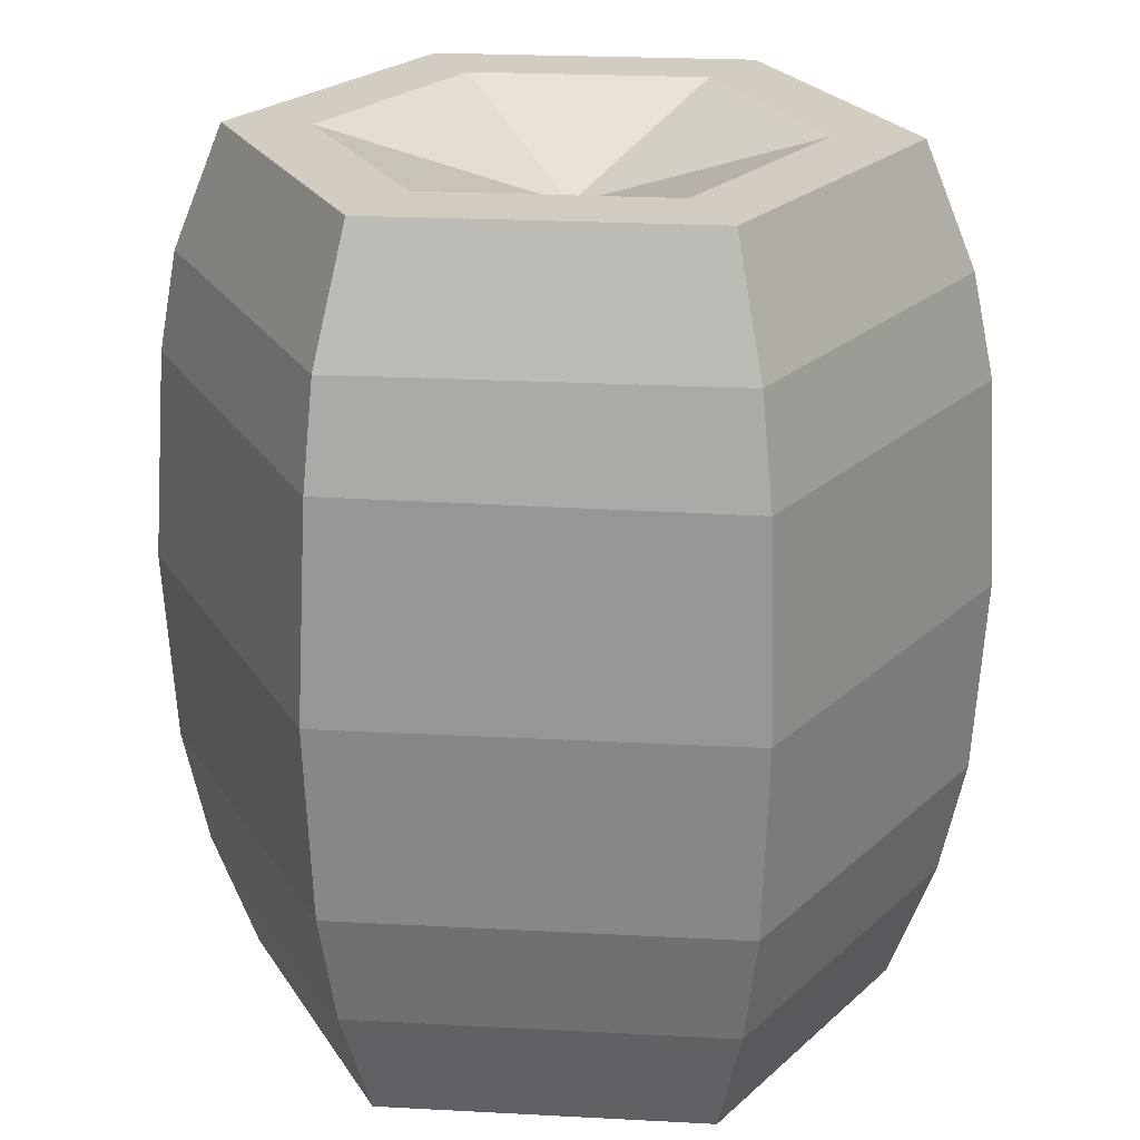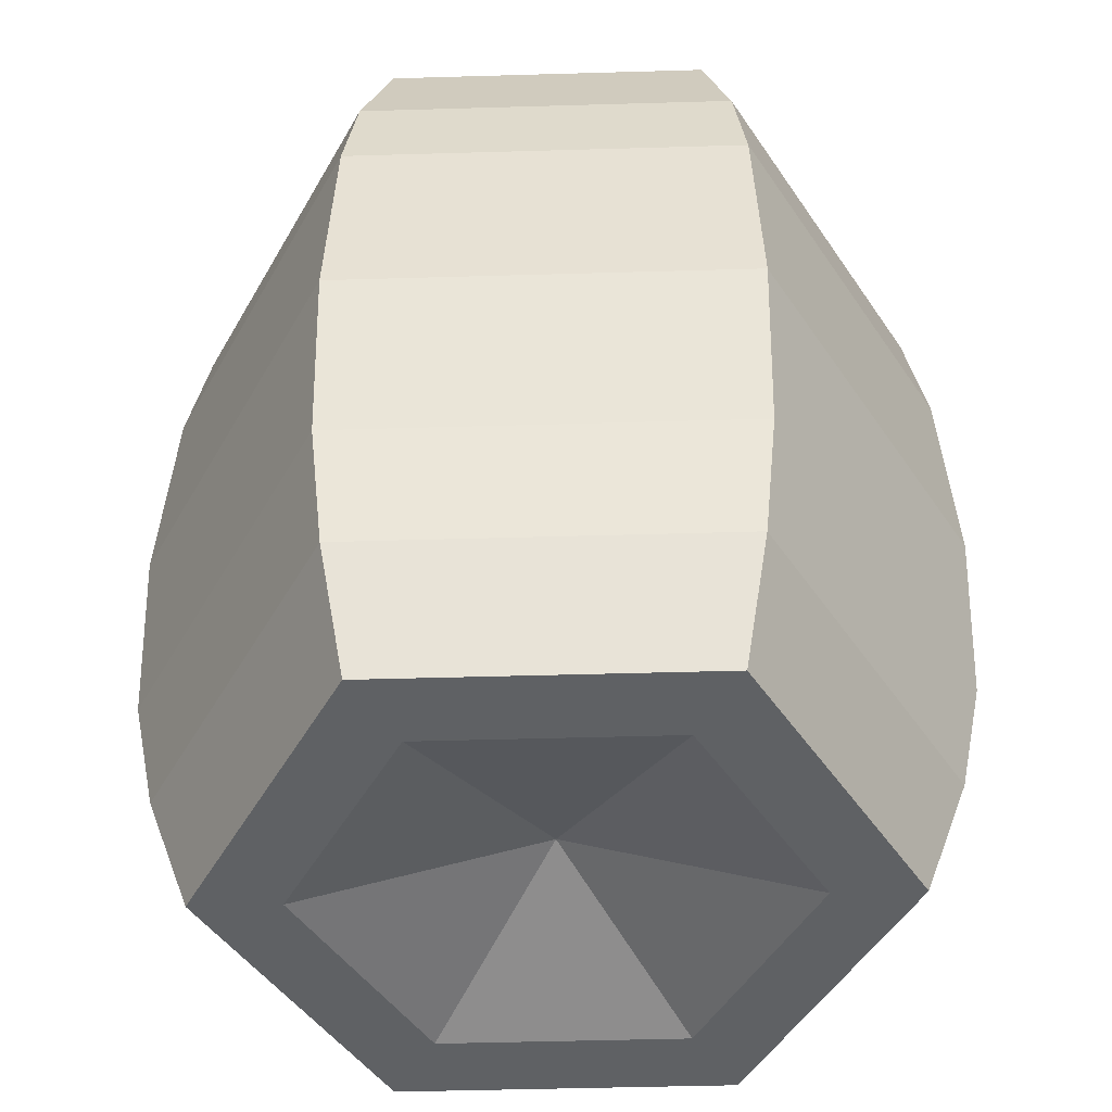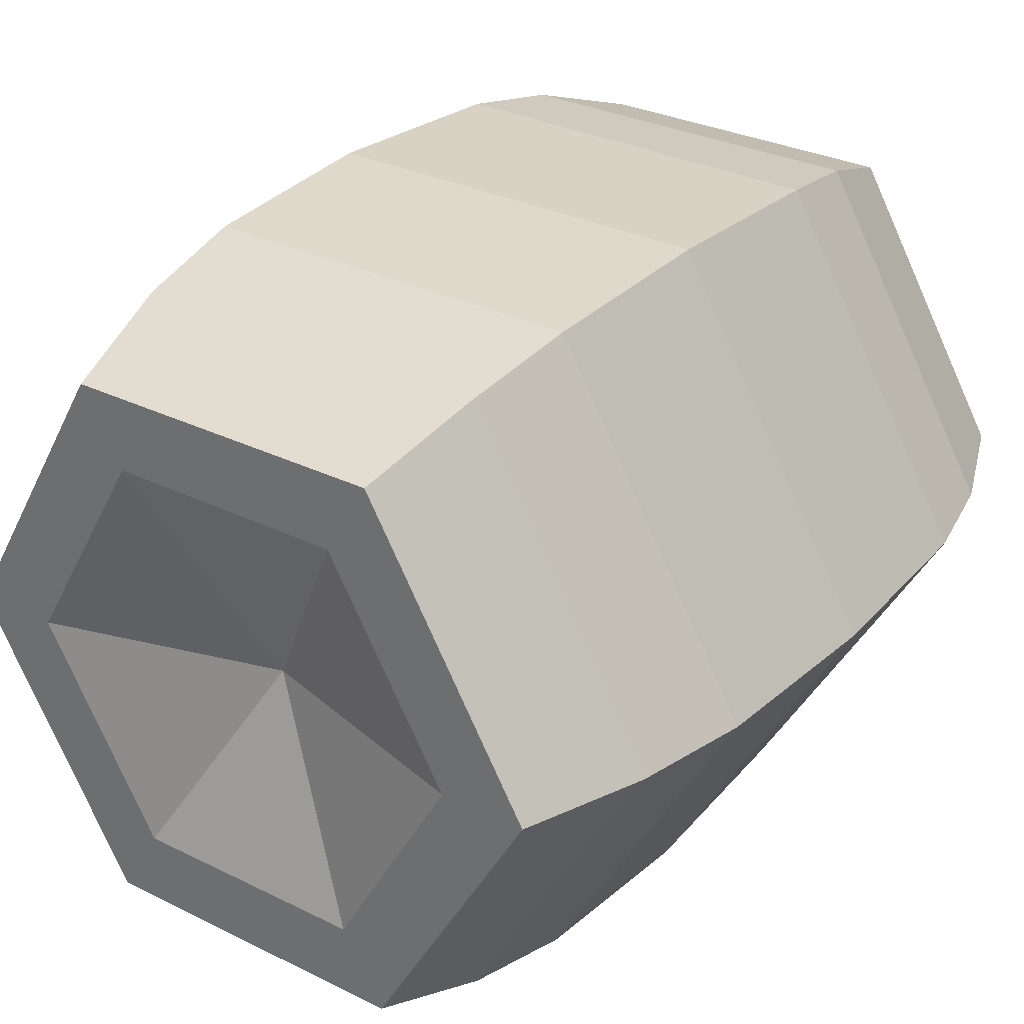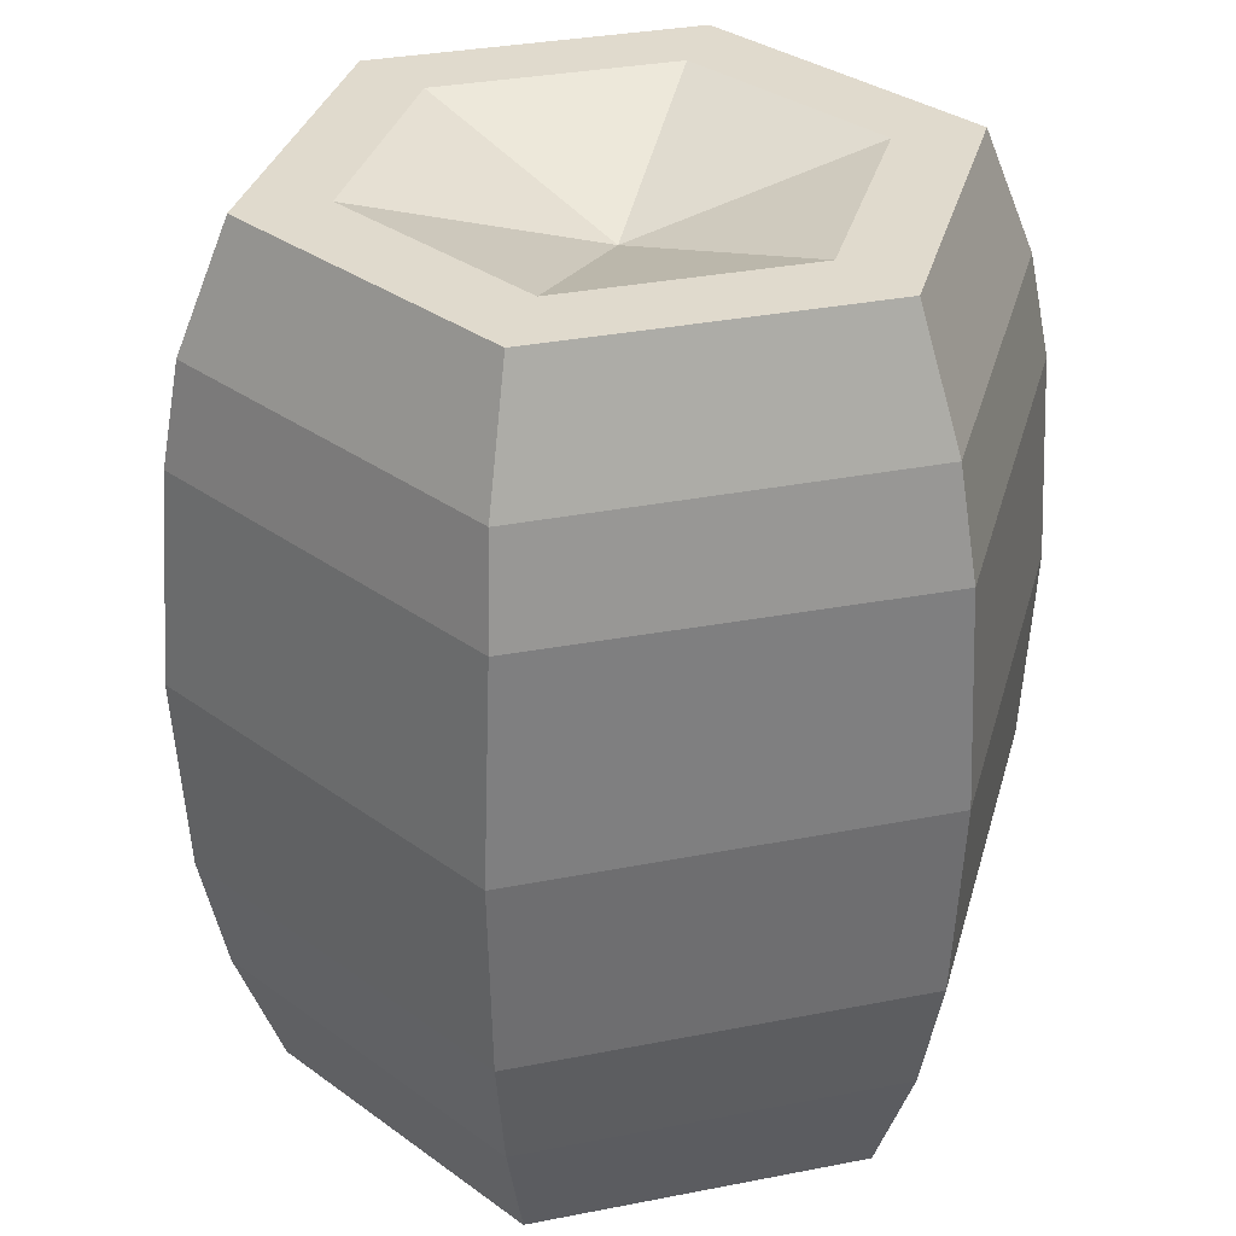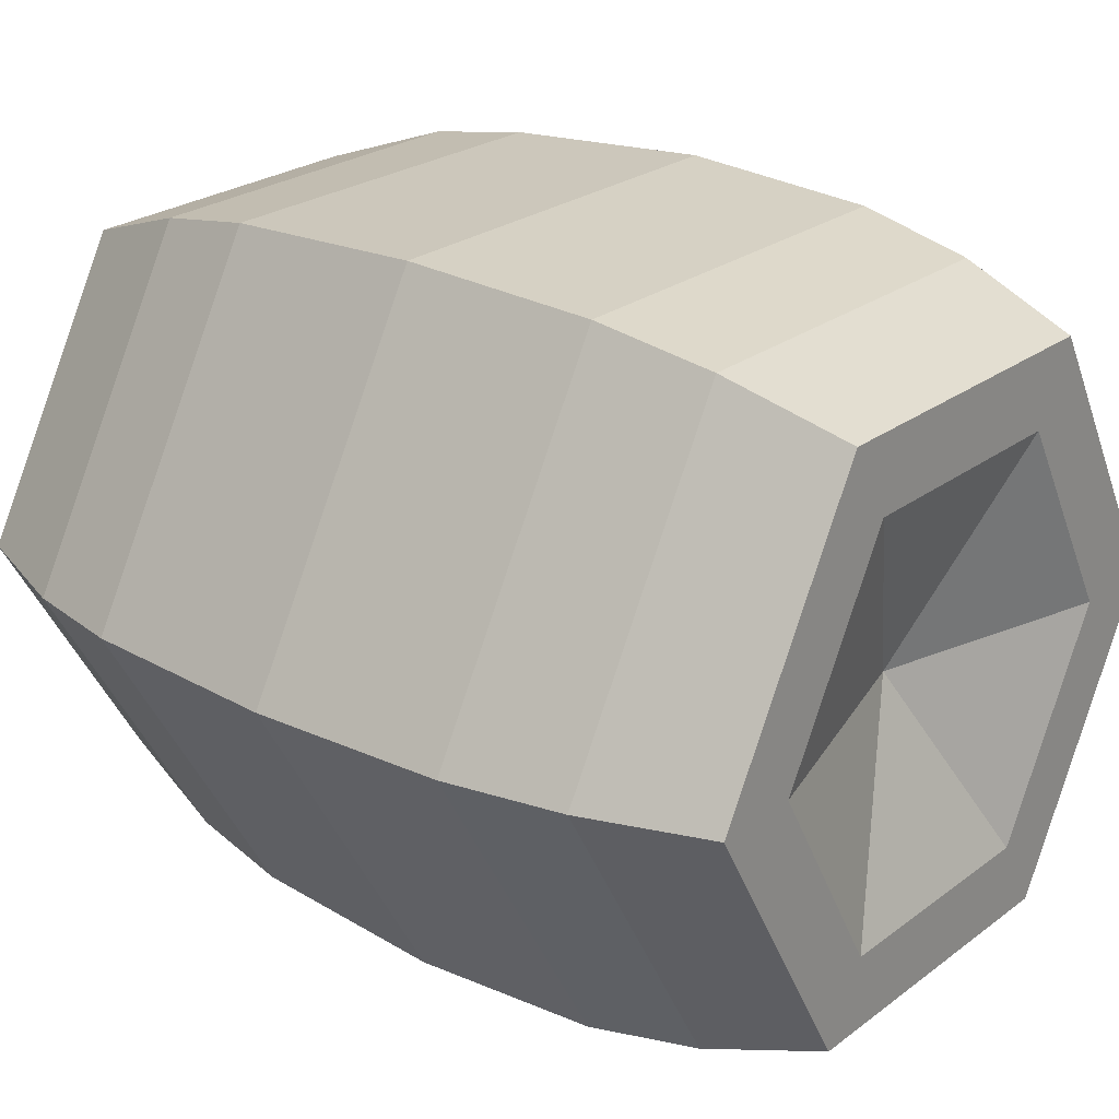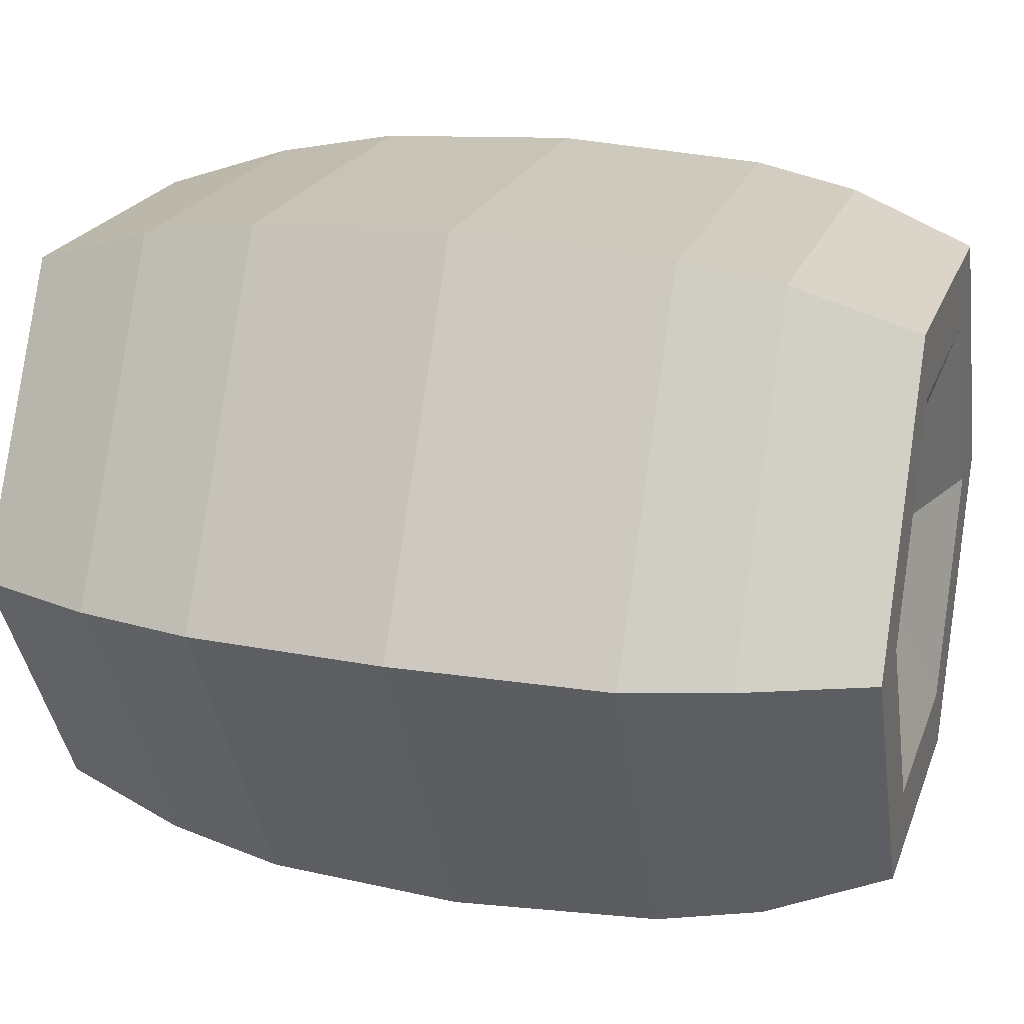
<metadata>
{"format":"obj","ext":"obj","renderer":"f3d","projection":"perspective","resolution":1024,"background":"white","views":[{"elev":24.3,"azim":125.0,"up":"+Y"},{"elev":-46.5,"azim":-118.1,"up":"+Y"},{"elev":30.0,"azim":35.8,"up":"+Z"},{"elev":33.1,"azim":104.9,"up":"+Y"},{"elev":24.7,"azim":-50.4,"up":"+Z"},{"elev":21.0,"azim":106.6,"up":"+Z"}]}
</metadata>
<code>
v 3.415 -9.148 -5.915
v -3.415 -9.148 -5.915
v -6.83 -9.148 0
v -3.415 -9.148 5.915
v 3.415 -9.148 5.915
v 6.83 -9.148 0
v 3.356 9.148 -5.813
v -3.356 9.148 -5.813
v -6.712 9.148 0
v -3.356 9.148 5.813
v 3.356 9.148 5.813
v 6.712 9.148 0
v 4.25 0 7.36
v -4.249 0 7.36
v -8.499 0 0
v -4.249 0 -7.36
v 4.25 0 -7.36
v 8.499 0 0
v 3.884 6.568 6.727
v -3.884 6.568 6.727
v -7.767 6.568 0
v -3.884 6.568 -6.727
v 3.884 6.568 -6.727
v 7.767 6.568 0
v 4.1 4.465 7.048
v -4.117 4.382 7.131
v -8.234 4.382 0
v -4.117 4.382 -7.131
v 4.117 4.382 -7.131
v 8.217 4.465 -0.0824
v 4.138 -4.132 7.168
v -4.138 -4.132 7.168
v -8.277 -4.132 0
v -4.138 -4.132 -7.168
v 4.138 -4.132 -7.168
v 8.277 -4.132 0
v 3.882 -6.596 6.723
v -3.882 -6.596 6.723
v -7.763 -6.596 0
v -3.882 -6.596 -6.723
v 3.882 -6.596 -6.723
v 7.763 -6.596 0
v 2.51 -9.148 -4.347
v -2.51 -9.148 -4.347
v 0 -7.715 0
v -5.02 -9.148 0
v -2.51 -9.148 4.347
v 2.51 -9.148 4.347
v 5.02 -9.148 0
v 2.467 9.148 -4.273
v -2.467 9.148 -4.273
v 0 7.715 0
v -4.933 9.148 0
v -2.467 9.148 4.273
v 2.467 9.148 4.273
v 4.934 9.148 0
f 1 2 40 41
f 2 3 39 40
f 3 4 38 39
f 4 5 37 38
f 5 6 42 37
f 6 1 41 42
f 44 43 45
f 46 44 45
f 47 46 45
f 48 47 45
f 49 48 45
f 43 49 45
f 50 51 52
f 51 53 52
f 53 54 52
f 54 55 52
f 55 56 52
f 56 50 52
f 14 13 25 26
f 15 14 26 27
f 16 15 27 28
f 17 16 28 29
f 18 17 29 30
f 13 18 30 25
f 20 19 11 10
f 21 20 10 9
f 22 21 9 8
f 23 22 8 7
f 24 23 7 12
f 19 24 12 11
f 26 25 19 20
f 27 26 20 21
f 28 27 21 22
f 29 28 22 23
f 30 29 23 24
f 19 25 30 24
f 32 31 13 14
f 33 32 14 15
f 34 33 15 16
f 35 34 16 17
f 36 35 17 18
f 31 36 18 13
f 38 37 31 32
f 39 38 32 33
f 40 39 33 34
f 41 40 34 35
f 42 41 35 36
f 31 37 42 36
f 2 1 43 44
f 3 2 44 46
f 4 3 46 47
f 5 4 47 48
f 6 5 48 49
f 1 6 49 43
f 7 8 51 50
f 8 9 53 51
f 9 10 54 53
f 10 11 55 54
f 11 12 56 55
f 12 7 50 56

</code>
